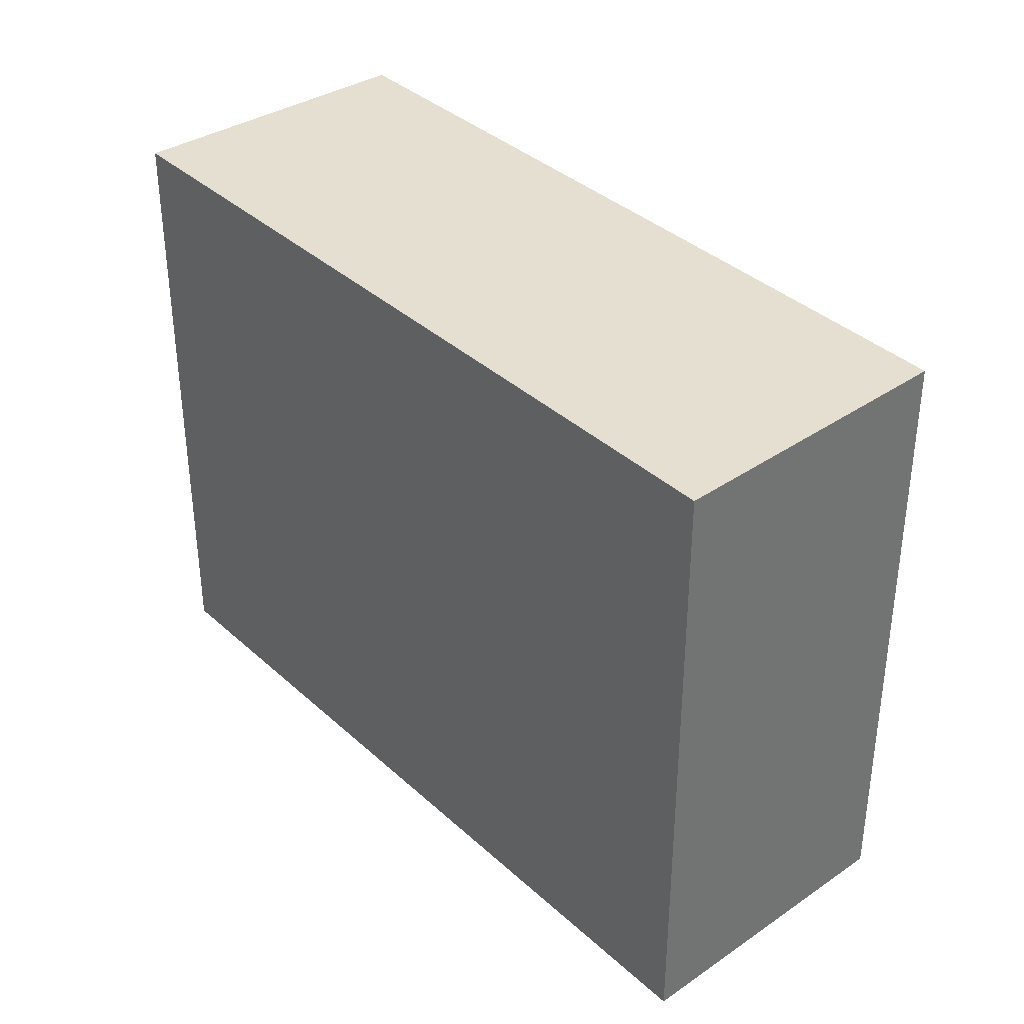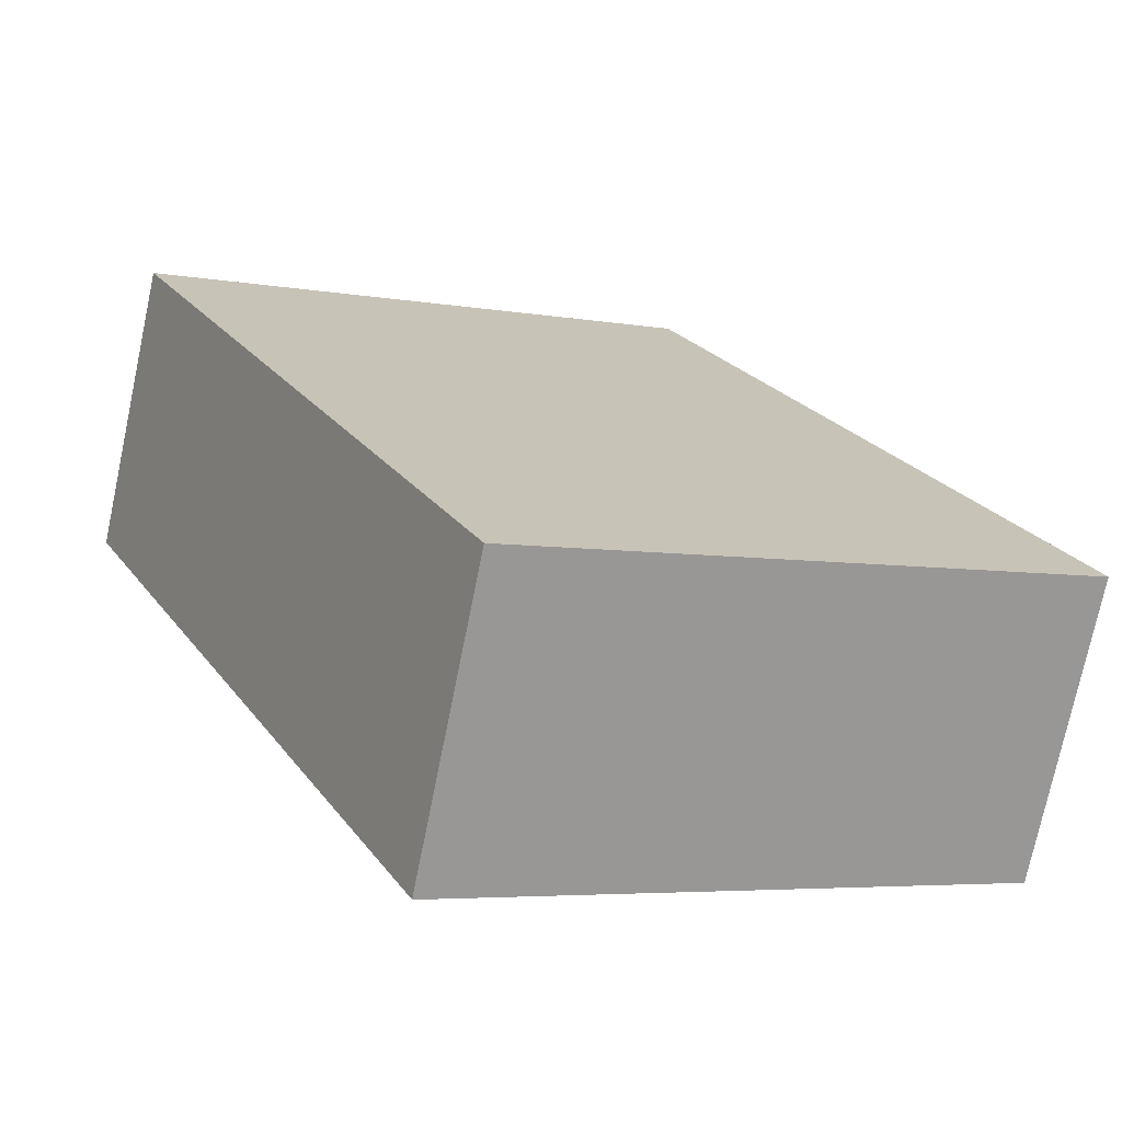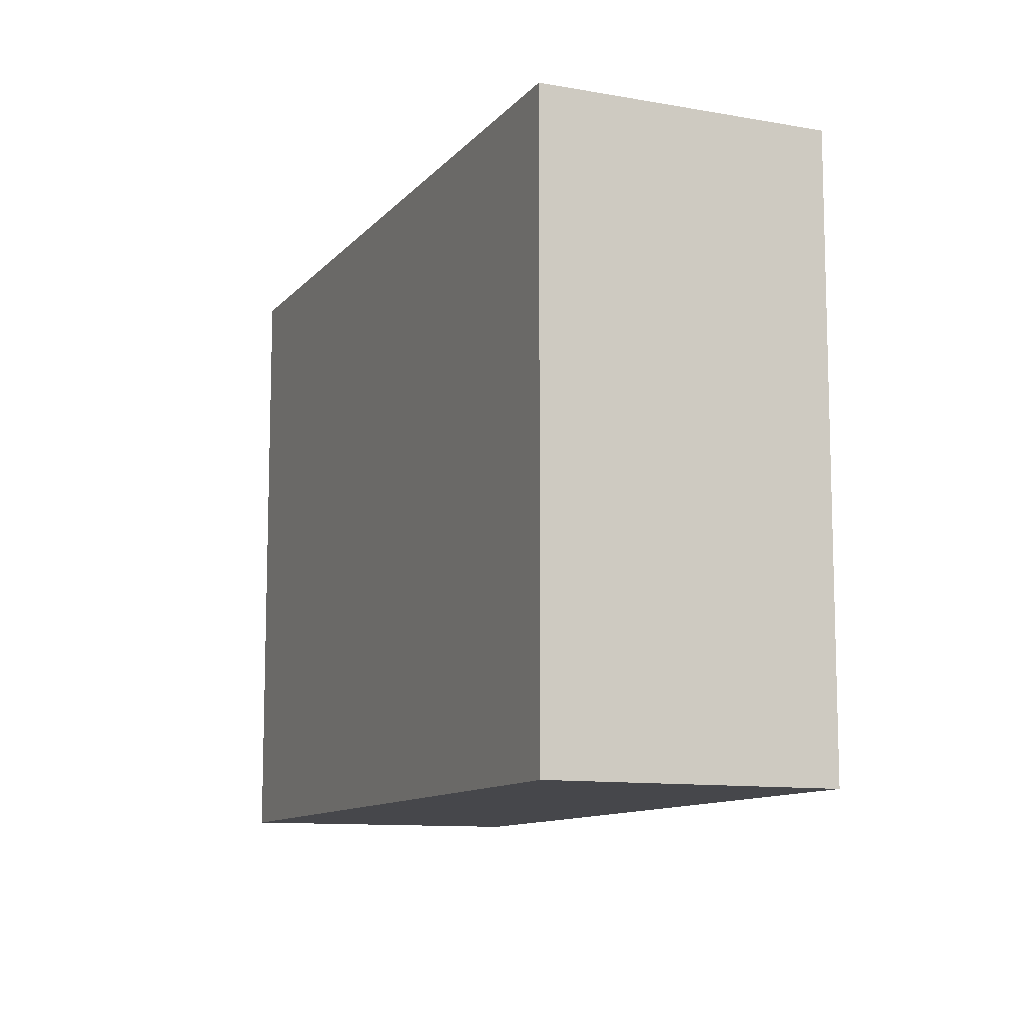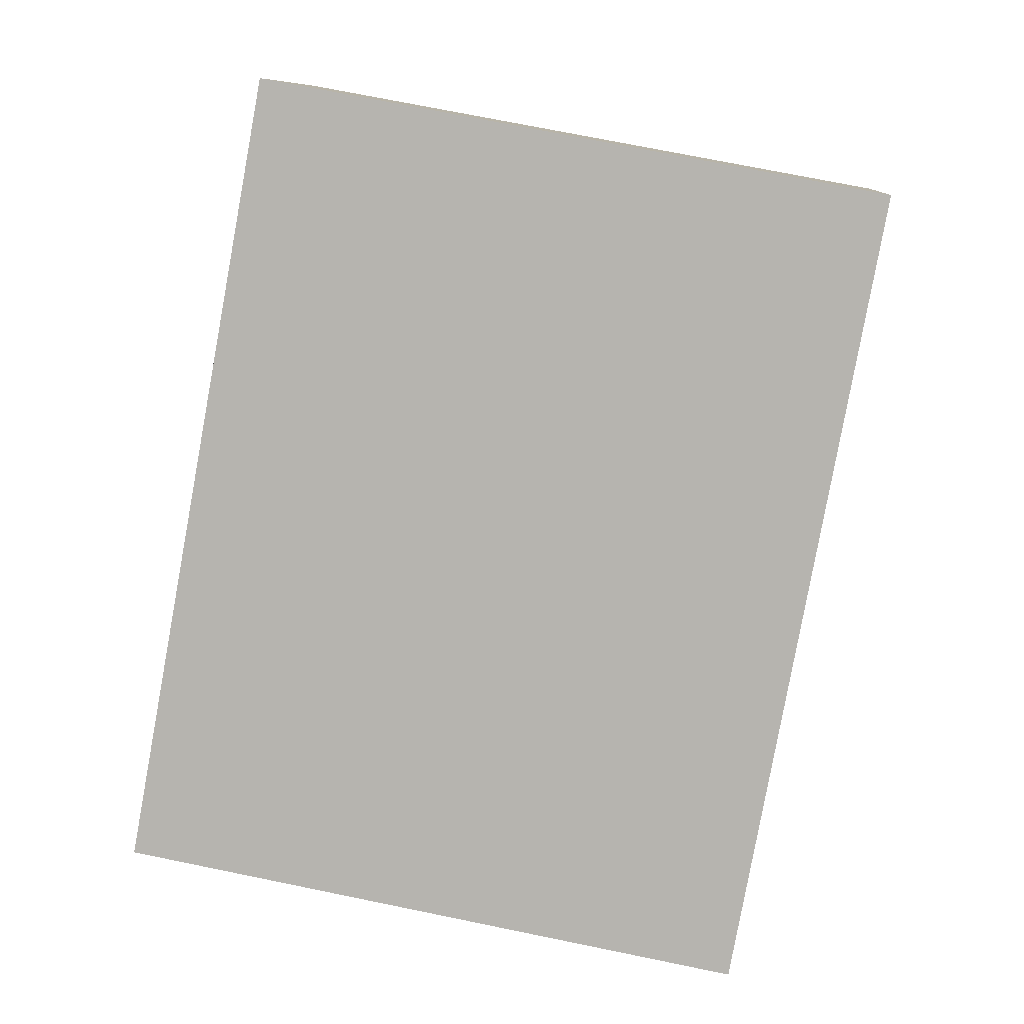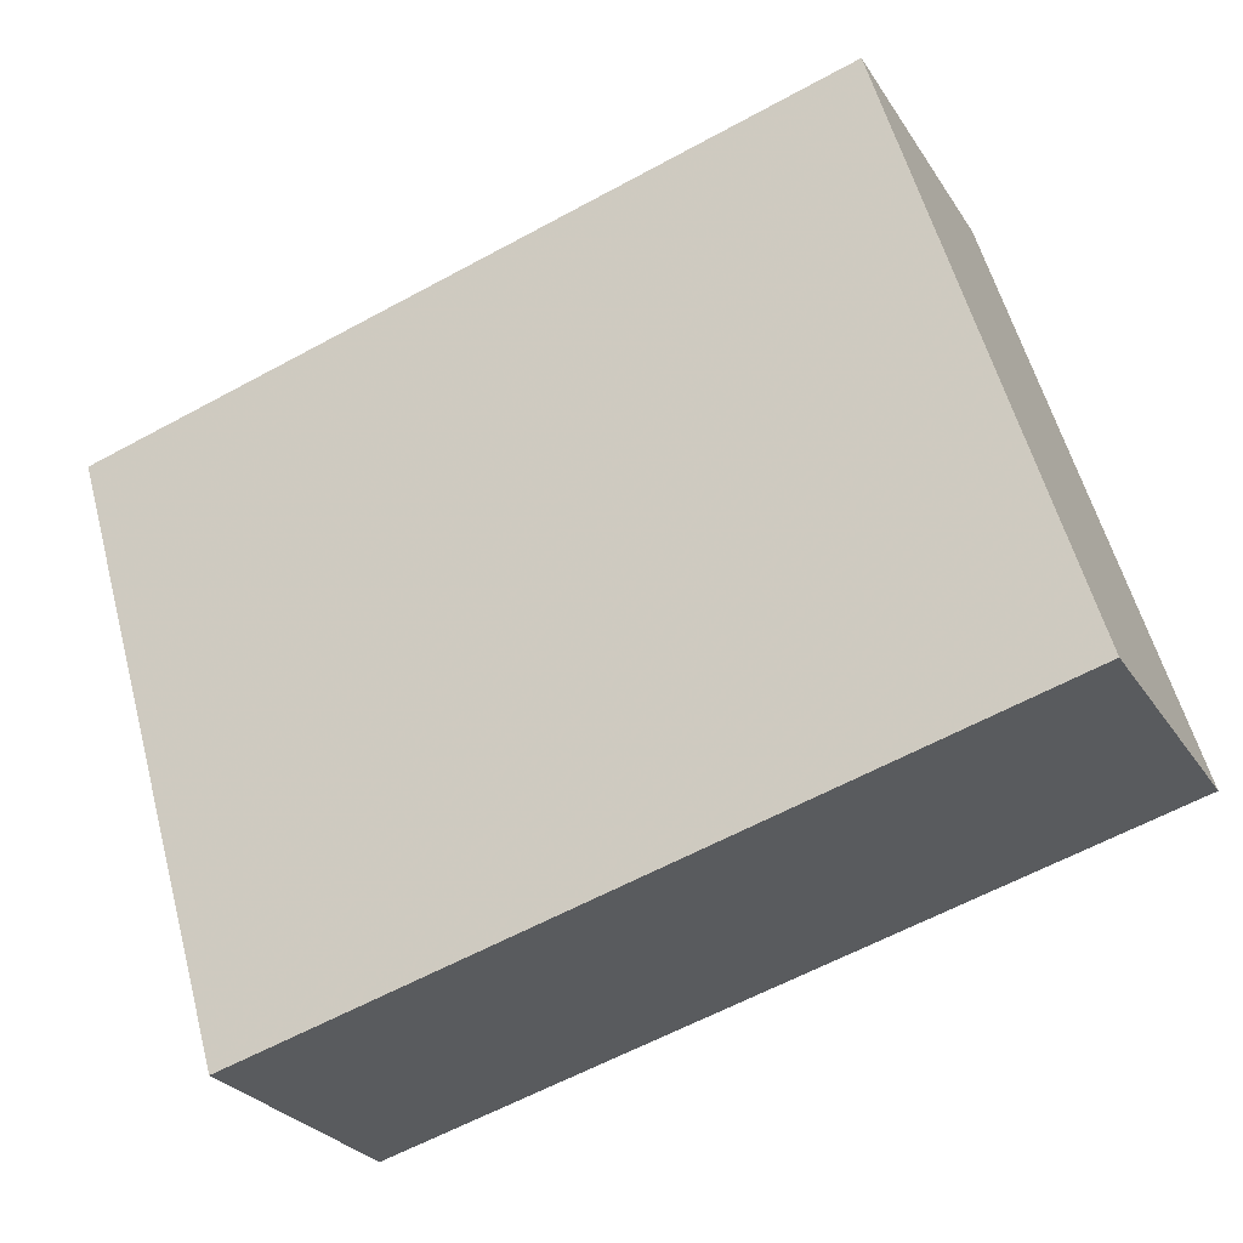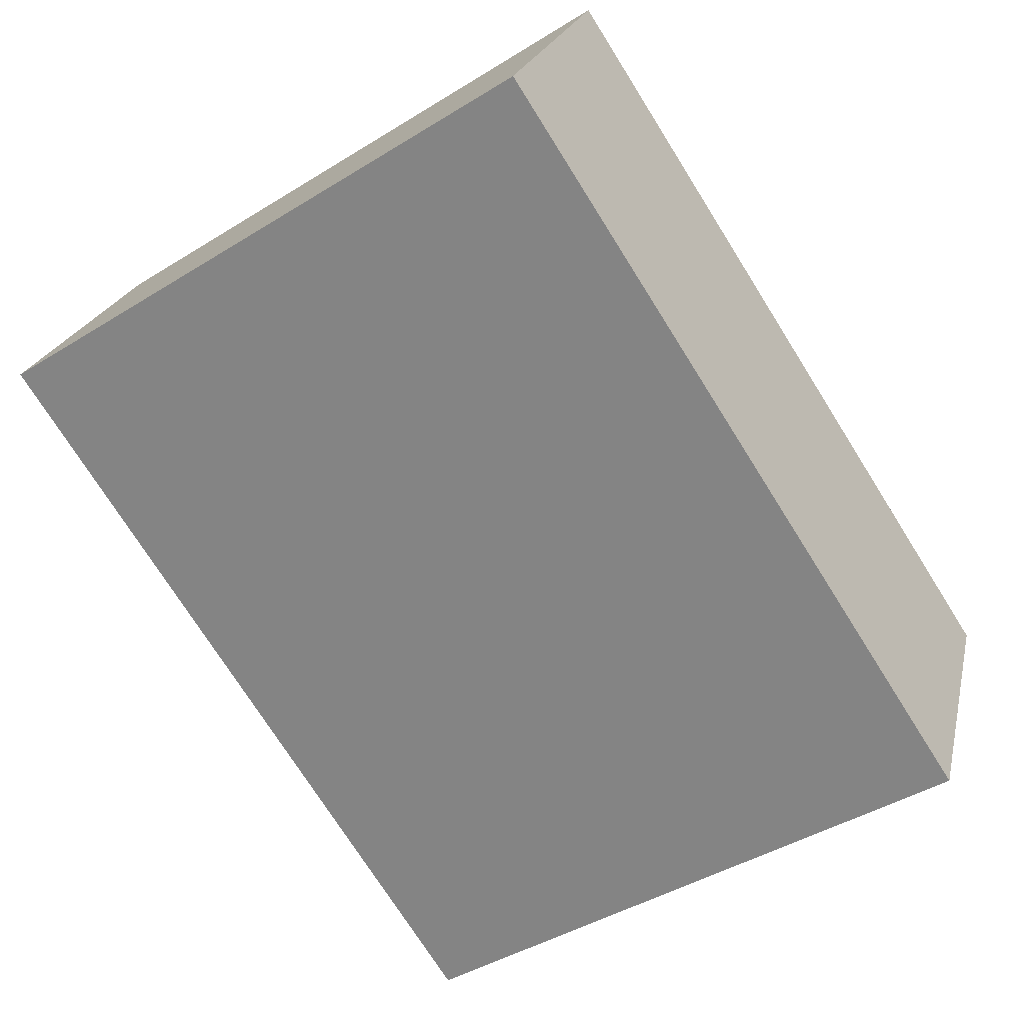
<metadata>
{"format":"obj","ext":"obj","renderer":"f3d","projection":"perspective","resolution":1024,"background":"white","views":[{"elev":36.8,"azim":-105.5,"up":"+Y"},{"elev":-5.1,"azim":60.2,"up":"+Z"},{"elev":-10.7,"azim":-88.0,"up":"+Y"},{"elev":73.7,"azim":101.5,"up":"+Z"},{"elev":57.7,"azim":165.0,"up":"+Z"},{"elev":-43.8,"azim":-54.0,"up":"+Z"}]}
</metadata>
<code>
v -0.6279 -0.01847 1.213
v -0.5135 -0.01847 1.159
v -0.5323 -0.01847 1.116
v -0.6486 -0.01847 1.171
v -0.6279 -0.117 1.213
v -0.6486 -0.117 1.171
v -0.5323 -0.117 1.116
v -0.5135 -0.117 1.159
v -0.6486 -0.117 1.171
v -0.6279 -0.117 1.213
v -0.6279 -0.01847 1.213
v -0.6486 -0.01847 1.171
v -0.5323 -0.117 1.116
v -0.6486 -0.117 1.171
v -0.6486 -0.01847 1.171
v -0.5323 -0.01847 1.116
v -0.5135 -0.117 1.159
v -0.5323 -0.117 1.116
v -0.5323 -0.01847 1.116
v -0.5135 -0.01847 1.159
v -0.6279 -0.117 1.213
v -0.5135 -0.117 1.159
v -0.5135 -0.01847 1.159
v -0.6279 -0.01847 1.213
f 1 2 3
f 1 3 4
f 5 6 7
f 5 7 8
f 9 10 11
f 9 11 12
f 13 14 15
f 13 15 16
f 17 18 19
f 17 19 20
f 21 22 23
f 21 23 24

</code>
